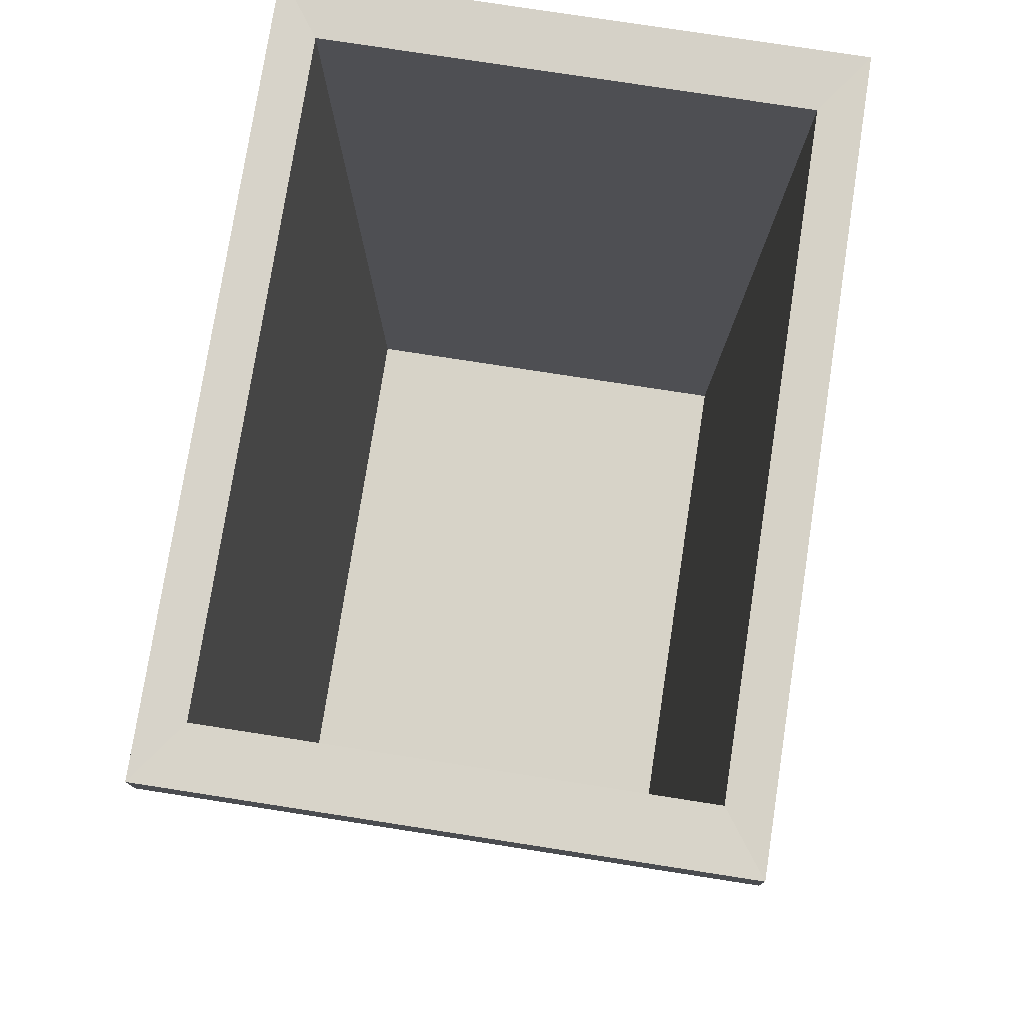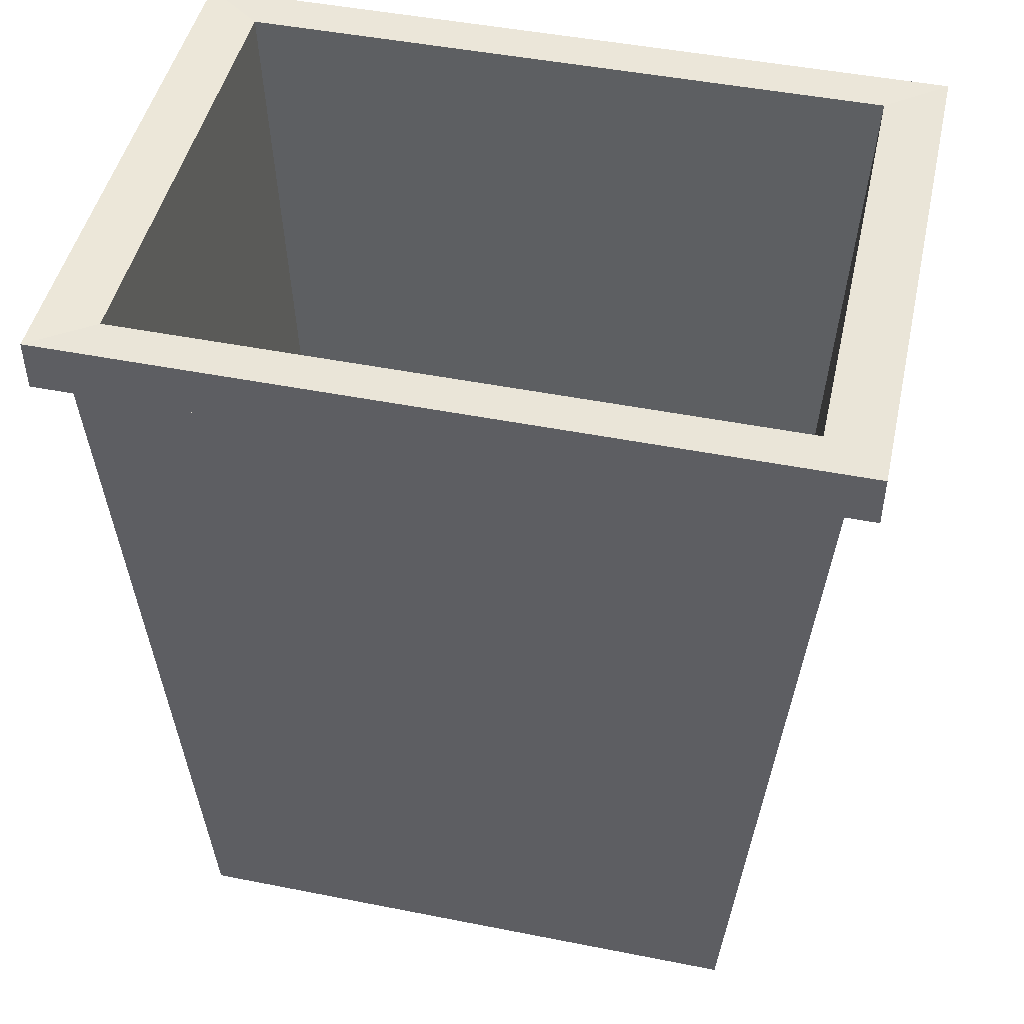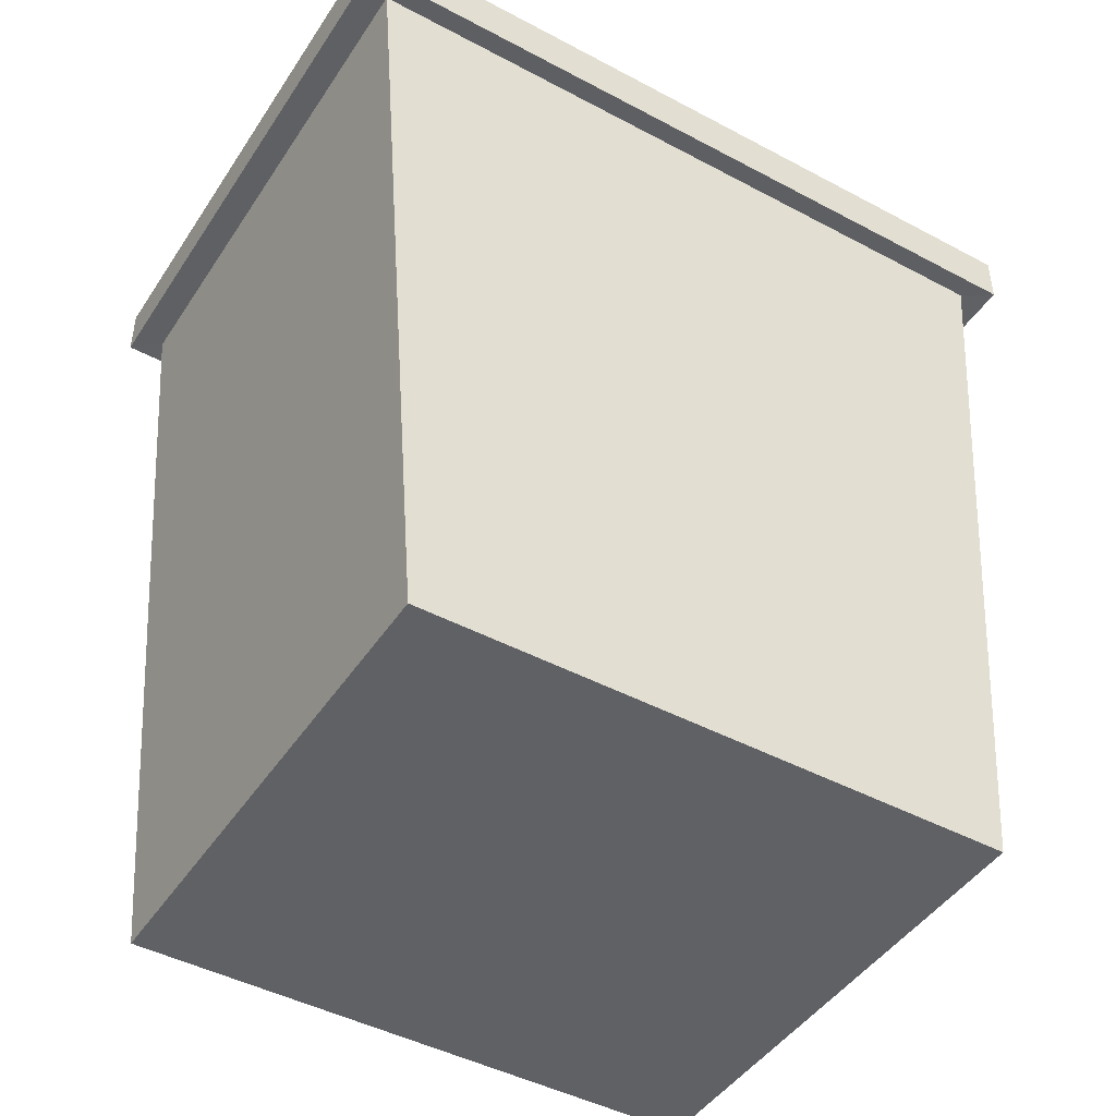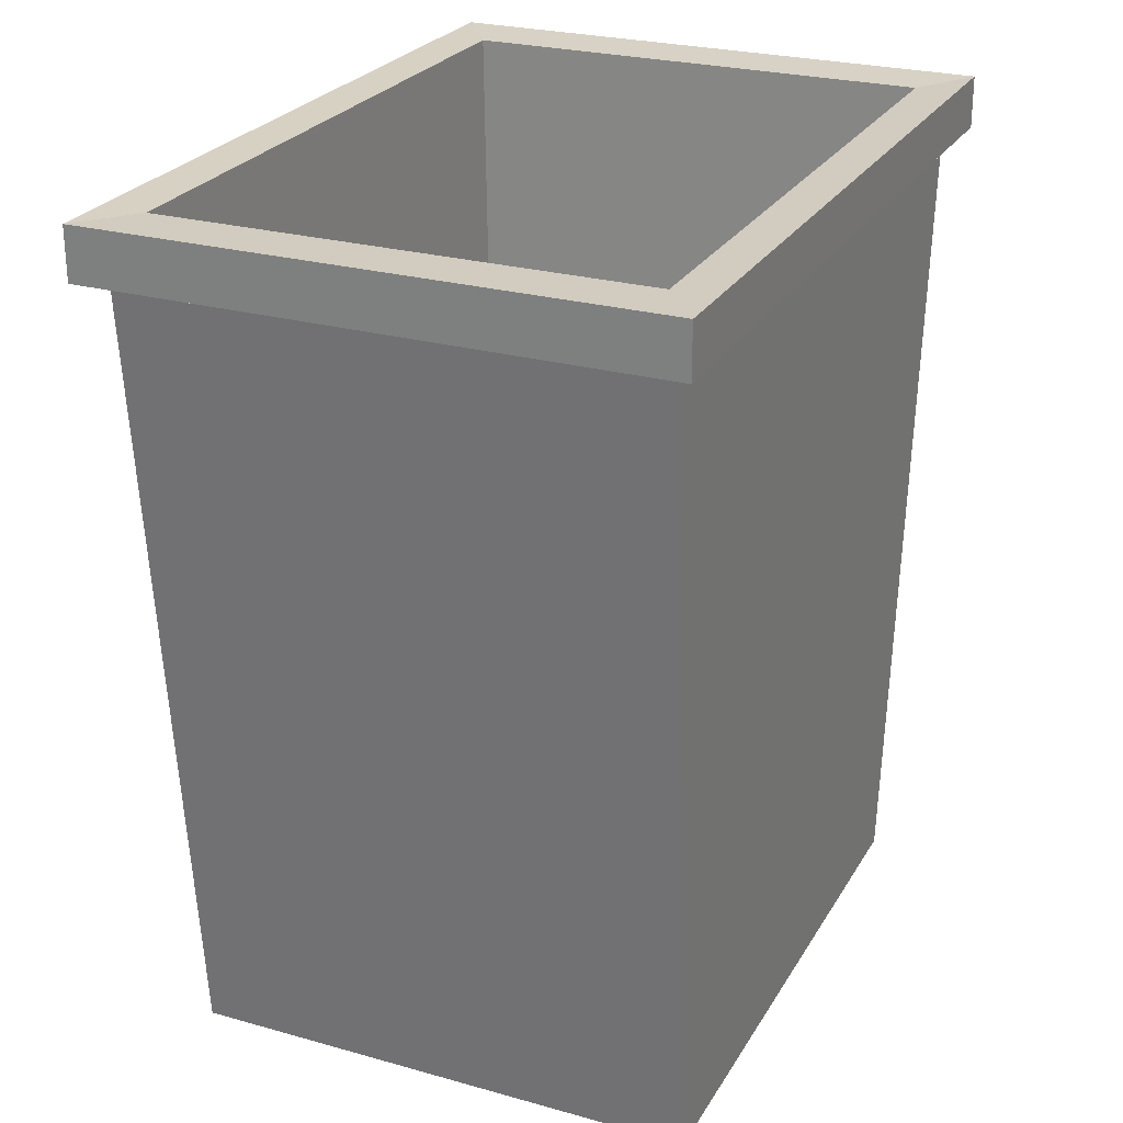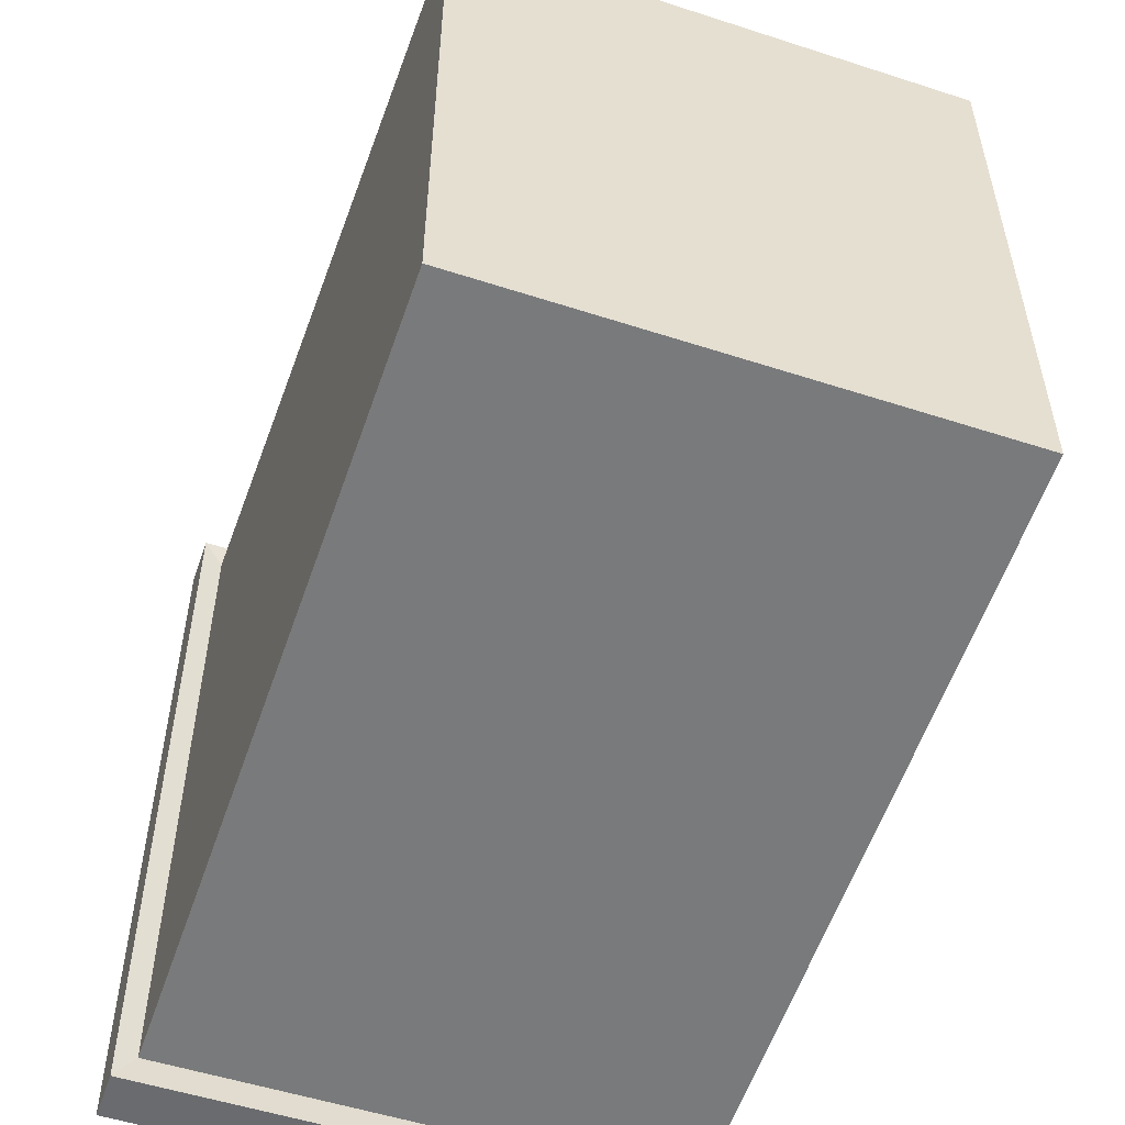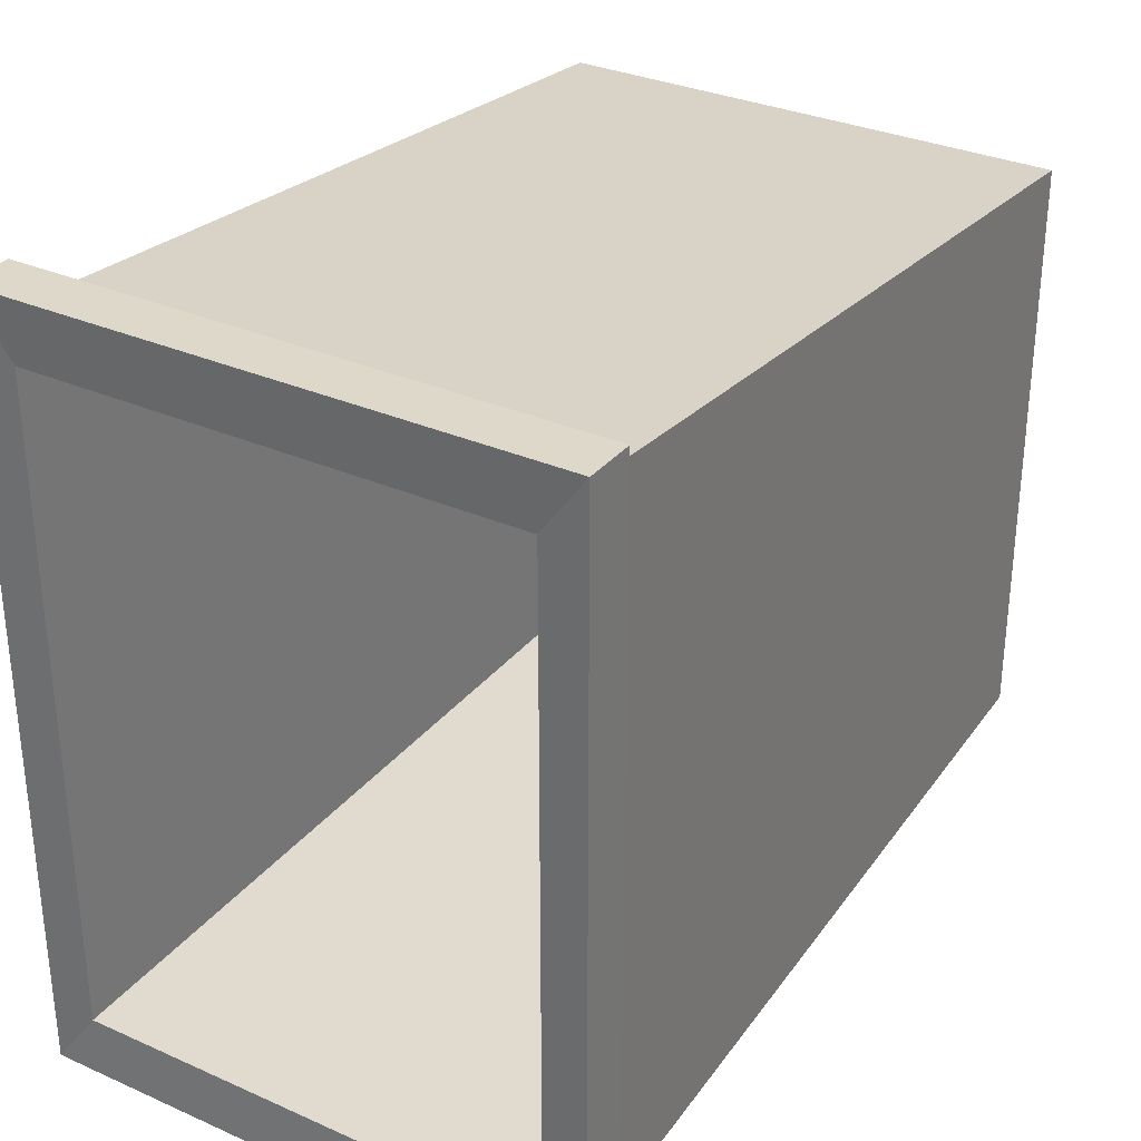
<metadata>
{"format":"obj","ext":"obj","renderer":"f3d","projection":"perspective","resolution":1024,"background":"white","views":[{"elev":77.0,"azim":8.8,"up":"+Y"},{"elev":47.2,"azim":-77.4,"up":"+Y"},{"elev":-45.5,"azim":-121.5,"up":"+Y"},{"elev":25.6,"azim":-155.9,"up":"+Y"},{"elev":-53.4,"azim":-19.1,"up":"+Z"},{"elev":31.6,"azim":-148.0,"up":"+Z"}]}
</metadata>
<code>
o Cube
v 0.5974 0 0.6845
v 0.6105 1.88 0.8409
v -0.5974 0 0.6845
v -0.6105 1.88 0.8409
v 0.5974 0 -0.6845
v 0.6105 1.88 -0.8409
v -0.5974 0 -0.6845
v -0.6105 1.88 -0.8409
v 0.5584 1.994 0.7692
v -0.5584 1.994 0.7692
v -0.5584 1.994 -0.7692
v 0.5584 1.994 -0.7692
v 0.66 1.875 0.909
v -0.66 1.875 0.909
v -0.66 1.875 -0.909
v 0.66 1.875 -0.909
v 0.66 1.998 0.909
v -0.66 1.998 0.909
v -0.66 1.998 -0.909
v 0.66 1.998 -0.909
v 0.4876 0.01158 0.6716
v -0.4876 0.01158 0.6716
v -0.4876 0.01158 -0.6716
v 0.4876 0.01158 -0.6716
f 1 2 4 3
f 3 4 8 7
f 7 8 6 5
f 5 6 2 1
f 3 7 5 1
f 2 6 16 13
f 9 12 24 21
f 4 2 13 14
f 10 11 19 18
f 12 9 17 20
f 14 13 17 18
f 13 16 20 17
f 15 14 18 19
f 16 15 19 20
f 8 4 14 15
f 11 12 20 19
f 9 10 18 17
f 6 8 15 16
f 23 22 21 24
f 11 10 22 23
f 12 11 23 24
f 10 9 21 22

</code>
